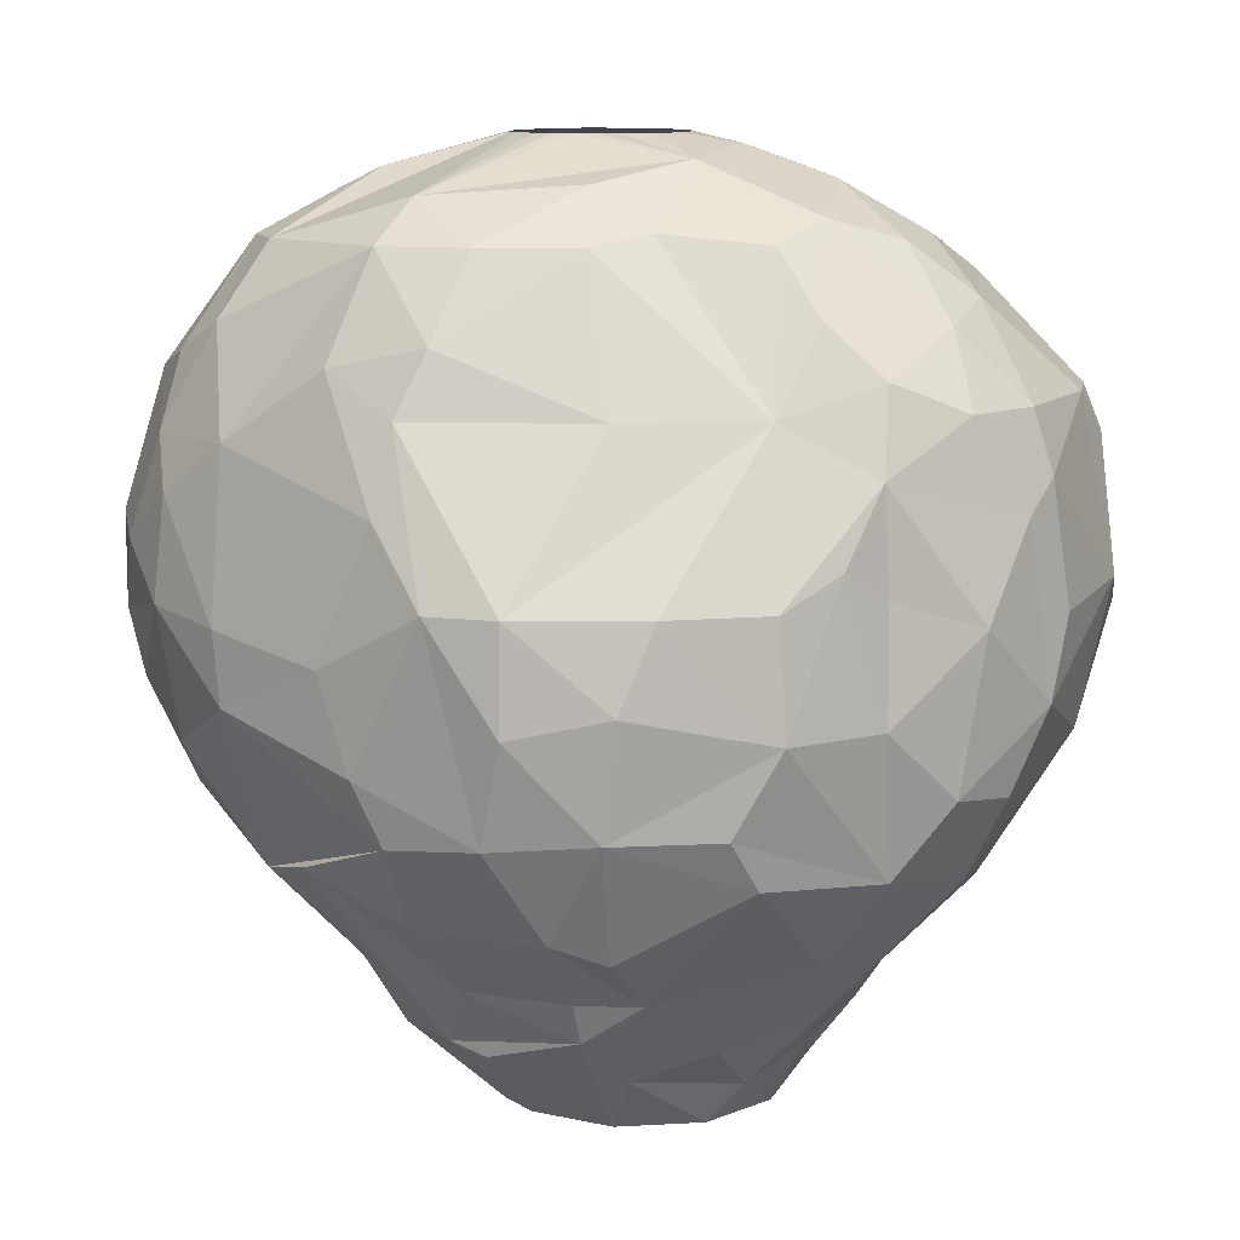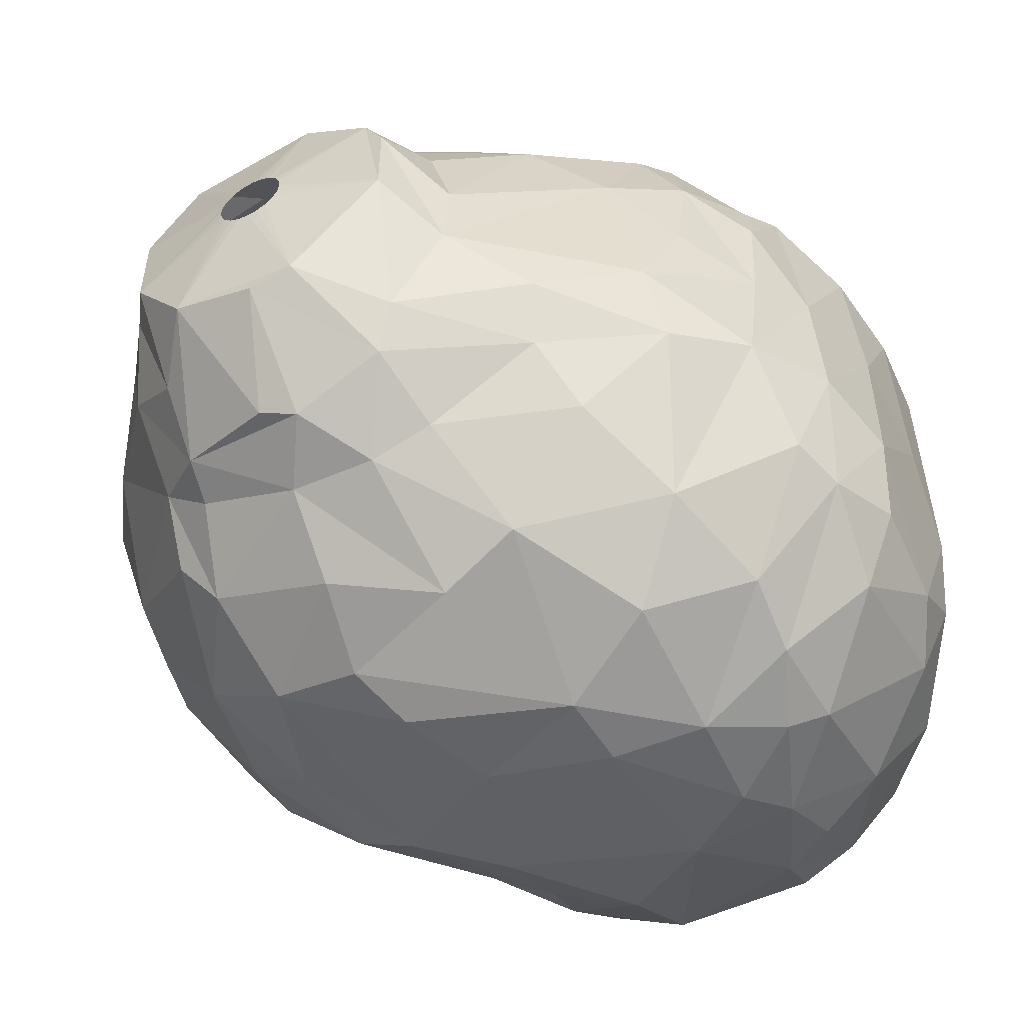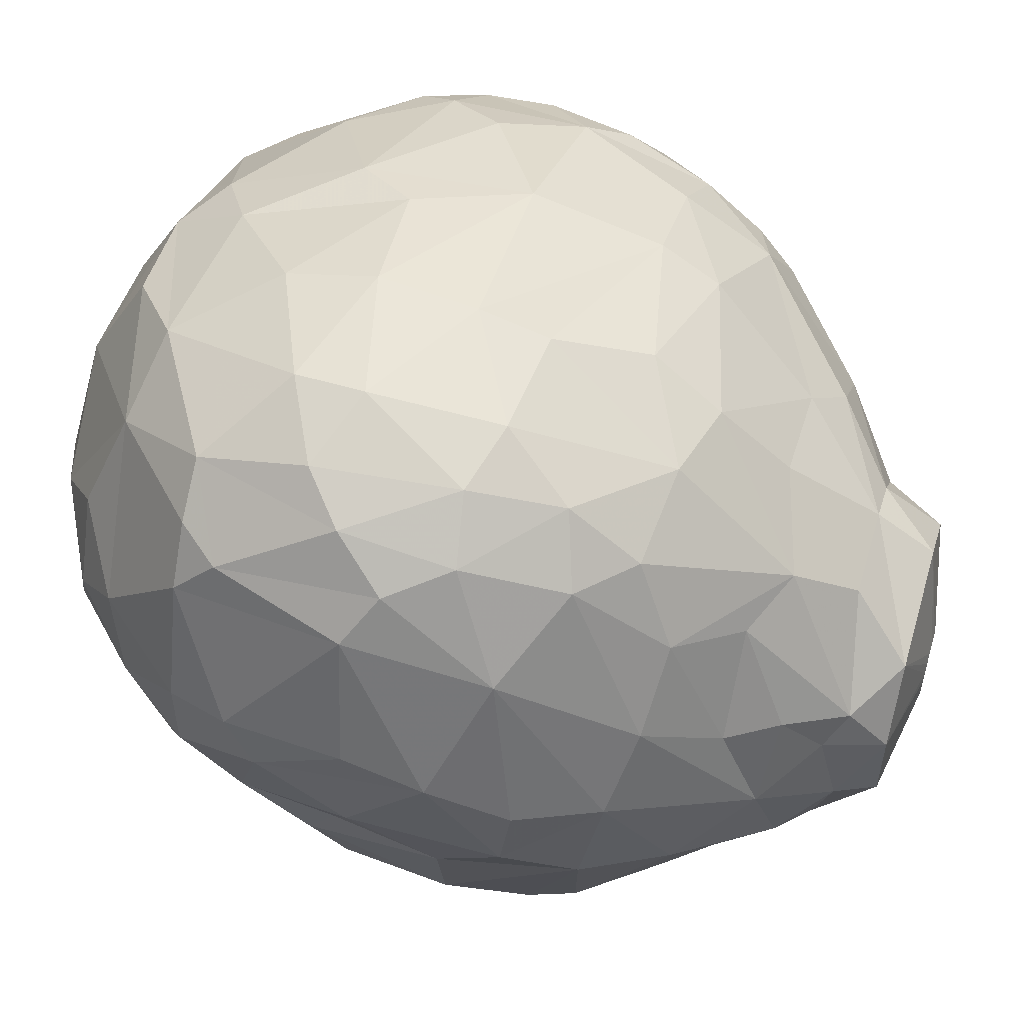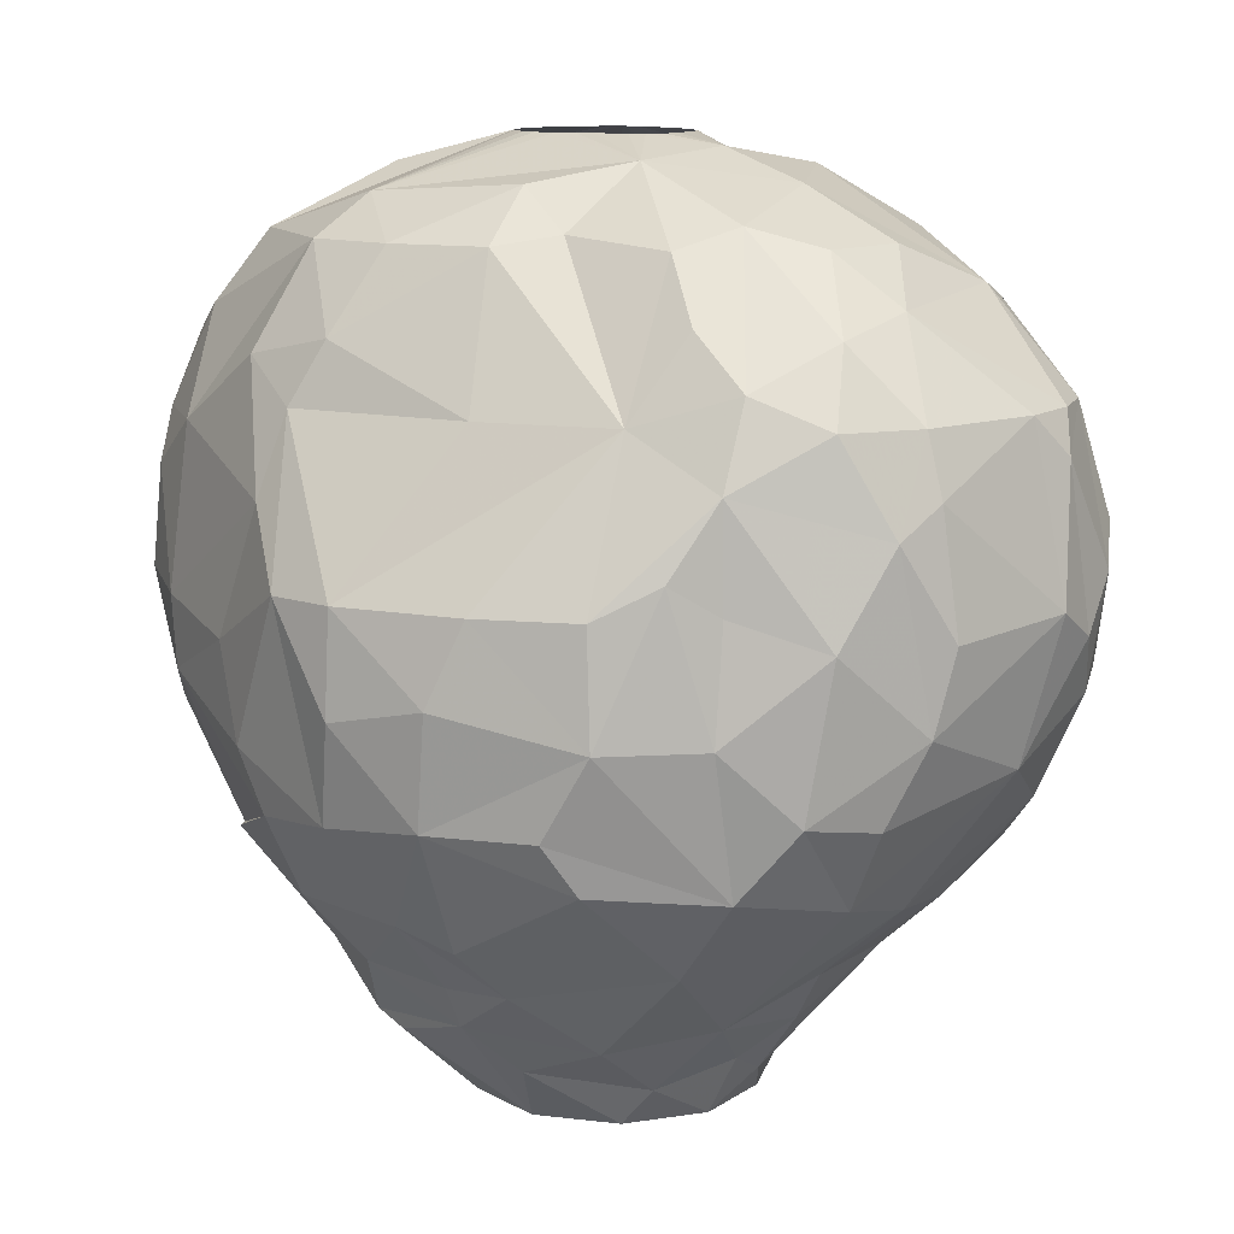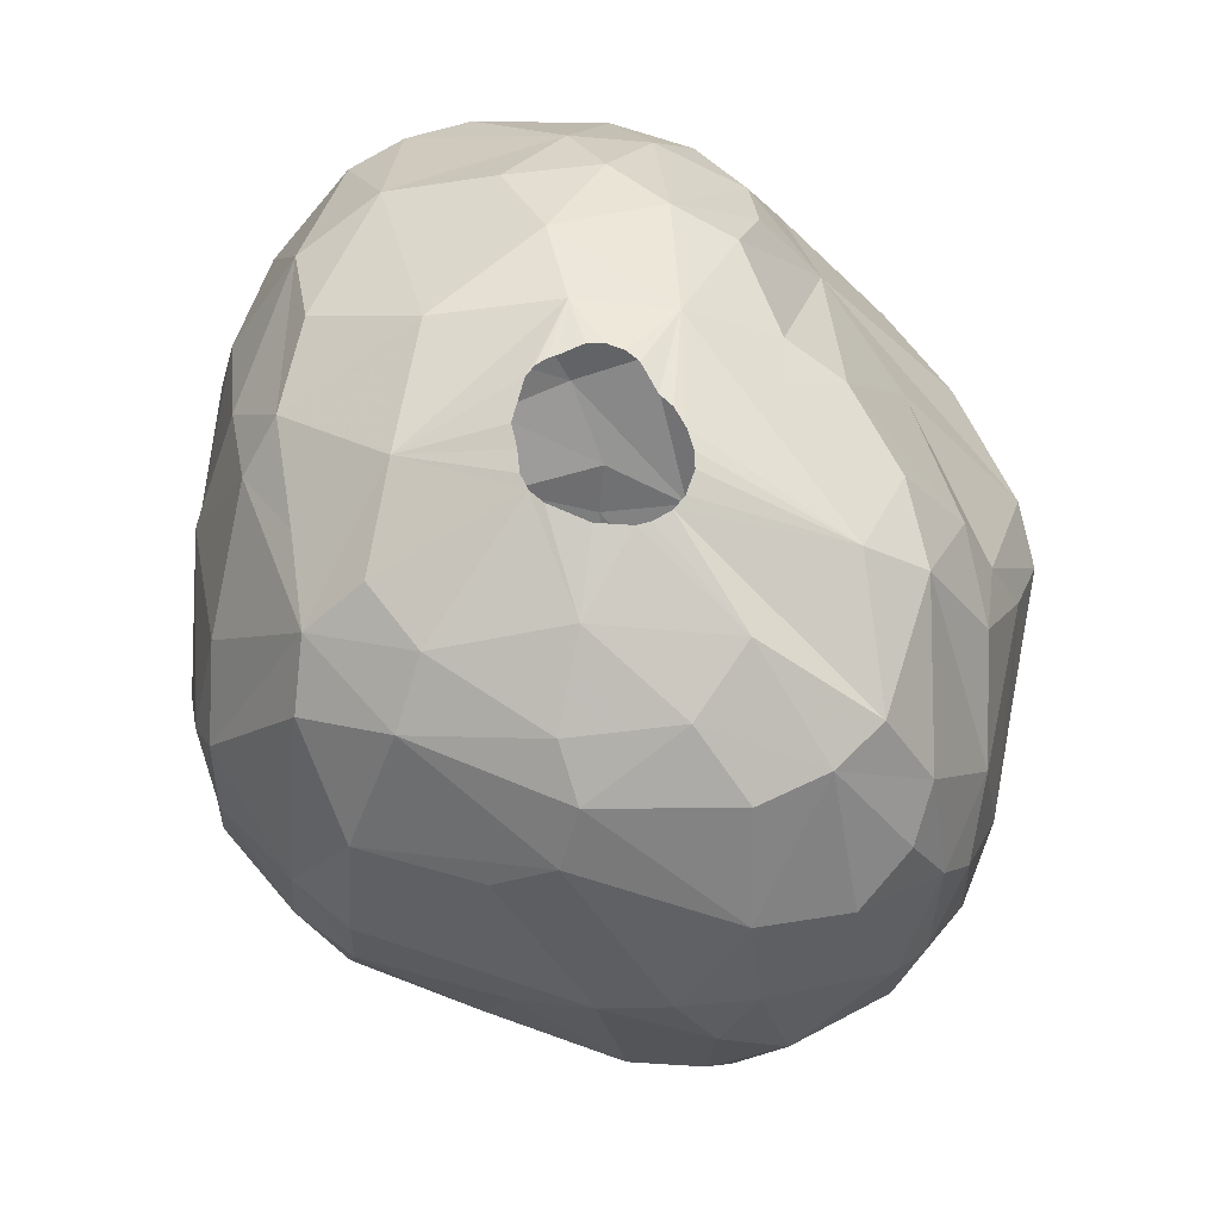
<metadata>
{"format":"obj","ext":"obj","renderer":"f3d","projection":"perspective","resolution":1024,"background":"white","views":[{"elev":11.3,"azim":46.2,"up":"+Z"},{"elev":-54.8,"azim":-152.2,"up":"+Y"},{"elev":56.0,"azim":106.4,"up":"+Y"},{"elev":12.0,"azim":69.9,"up":"+Z"},{"elev":69.2,"azim":-70.1,"up":"+Z"}]}
</metadata>
<code>
v 187.9 100.4 194.1
v 188 95.95 195.3
v 188.1 96.86 192.3
v 188.1 100.4 196.5
v 188.1 92.66 192.3
v 188.2 93.54 197.1
v 188.3 100.9 191.7
v 188.4 102.3 194.7
v 188.5 90.57 193.2
v 188.7 90.39 196.2
v 188.7 91.61 198
v 188.7 102.2 197.1
v 188.7 93.18 189.9
v 188.8 96.93 189.6
v 189.3 89.99 191.1
v 189.3 100.6 200.1
v 189.4 101.8 189.3
v 189.4 96.81 200.7
v 189.6 89.6 198
v 189.7 88.61 193.8
v 189.7 99.35 187.8
v 189.7 103.5 190.5
v 189.8 90.27 189.6
v 189.8 96.38 187.8
v 190 92.67 187.5
v 190.1 95.16 201.9
v 190.1 105.1 194.1
v 190.1 105 196.2
v 190.6 90.31 200.7
v 190.8 105.3 191.4
v 191 100.1 186
v 191.1 105.4 198
v 191.2 97.06 185.7
v 191.3 95.07 203.4
v 191.4 102.7 202.2
v 191.5 104.7 188.7
v 191.5 99.94 203.4
v 191.7 103.3 186.9
v 191.7 106.3 192.6
v 191.8 106.3 196.8
v 191.8 92.1 185.7
v 192 87.14 191.1
v 192 86.58 195.9
v 192.1 94.33 184.8
v 192.1 87.98 199.8
v 192.1 86.5 193.2
v 192.2 102.4 185.7
v 192.5 96.07 204.3
v 192.7 98.82 184.2
v 192.7 91.13 203.4
v 193 88.15 188.1
v 193.1 107.2 195
v 193.1 85.98 195.3
v 193.2 103.1 203.4
v 193.3 106 199.8
v 193.3 99.92 204.6
v 193.4 106.1 189
v 193.4 104.3 186.3
v 193.8 93.12 204.6
v 194 87.18 200.4
v 194.3 89.59 203.4
v 194.3 86.21 198.3
v 194.4 89.81 185.4
v 194.6 101.9 204.6
v 194.6 92.97 183
v 194.7 100.7 183
v 194.9 86.19 189.9
v 194.9 85.41 193.8
v 195 96.42 205.5
v 195.1 91.46 183.9
v 195.2 85.64 196.8
v 195.6 87.22 201.3
v 195.6 104.4 203.4
v 195.9 88.79 203.4
v 196.2 92.44 205.2
v 196.3 96.66 181.2
v 196.5 107.4 189
v 196.5 94.43 181.2
v 196.5 108.5 192.9
v 196.7 108.2 198
v 196.7 106.5 187.2
v 196.8 102.7 183
v 197 106.4 202.2
v 197 99.33 181.2
v 197.2 87.34 186.6
v 197.3 85.98 198.3
v 197.4 96.94 206.1
v 197.5 98.22 206.1
v 197.6 85.31 193.5
v 197.6 98.69 206.1
v 197.7 95.95 206.1
v 197.7 95.72 179.4
v 197.7 98.29 179.4
v 197.7 102.4 205.2
v 197.8 85.39 191.4
v 197.9 95.6 206.1
v 197.9 108.7 196.2
v 198 99.04 206.1
v 198 104 183.9
v 198.1 91.99 181.2
v 198.2 99.45 179.4
v 198.3 89.64 183.9
v 198.3 95.22 206.1
v 198.5 105.9 203.4
v 198.6 99.33 206.1
v 198.8 90.81 181.8
v 198.8 101.4 181.2
v 198.8 95.07 206.1
v 199 107.7 201
v 199.2 99.71 206.1
v 199.5 95.08 206.1
v 199.6 86.67 187.2
v 199.6 90.69 204.6
v 200 95.25 206.1
v 200.1 88.97 203.4
v 200.1 89.16 183.9
v 200.2 87.14 200.4
v 200.3 102.1 181.2
v 200.3 93.05 179.4
v 200.3 101 179.4
v 200.5 99.82 206.1
v 200.5 95.64 206.1
v 200.6 97.01 178.8
v 200.7 96.7 178.8
v 200.7 97.31 178.8
v 200.8 99.7 206.1
v 200.8 96.43 178.8
v 200.8 97.58 178.8
v 200.9 108.1 188.1
v 200.9 96.12 206.1
v 201 96.21 178.8
v 201 97.8 178.8
v 201.1 99.5 206.1
v 201.1 96.59 206.1
v 201.2 104.7 183.9
v 201.3 85.83 192.9
v 201.3 106.3 203.4
v 201.3 99.23 206.1
v 201.3 96.08 178.8
v 201.3 97.94 178.8
v 201.3 106.8 186
v 201.5 90.02 182.1
v 201.5 103 205.2
v 201.6 92.84 179.4
v 201.6 96.03 178.8
v 201.6 97.99 178.8
v 201.7 109.7 195.9
v 201.8 97.3 206.1
v 201.8 98.74 206.1
v 201.8 109.1 198.6
v 201.9 96.08 178.8
v 201.9 97.94 178.8
v 202 97.74 206.1
v 202 109.7 192.9
v 202 98.28 206.1
v 202.1 109.3 190.8
v 202.2 96.21 178.8
v 202.2 97.8 178.8
v 202.3 90.35 203.4
v 202.4 87.56 199.2
v 202.4 85.99 190.2
v 202.4 96.43 178.8
v 202.4 97.58 178.8
v 202.5 90.41 181.8
v 202.6 96.7 178.8
v 202.6 97.31 178.8
v 202.6 89.42 183.9
v 202.6 97.01 178.8
v 202.6 88.6 201
v 202.7 87.62 186
v 202.7 86.6 196.8
v 202.9 93.94 204.9
v 203 99.62 205.8
v 203 102.1 181.2
v 203.1 86.53 188.4
v 203.6 107.7 201.6
v 203.8 96.92 205.5
v 203.9 107.3 186.6
v 204.1 93.64 179.4
v 204.1 100.4 179.4
v 204.1 103.8 183
v 204.3 92.54 203.4
v 204.7 86.46 194.7
v 204.8 94.43 203.7
v 205.1 101 204.9
v 205.3 109.3 191.1
v 205.3 109.5 197.1
v 205.4 91.2 182.7
v 205.4 92.94 181.2
v 205.6 109.8 195
v 205.6 95.72 179.4
v 205.6 98.29 179.4
v 205.6 90.74 183.9
v 205.8 99.71 180.6
v 205.8 87.42 188.7
v 205.9 106.1 202.2
v 206 103.3 183.9
v 206.3 89.18 186
v 206.4 98.78 181.2
v 206.4 91.28 199.2
v 206.4 96.33 180.6
v 206.5 87.5 194.7
v 206.6 108.2 189
v 206.6 87.33 191.7
v 206.8 106.6 186.9
v 206.9 103 203.4
v 207 100.3 182.4
v 207 92 183.9
v 207.2 96.47 203.4
v 207.2 94.55 182.1
v 207.3 98.42 204
v 207.3 90.46 185.4
v 207.3 108.9 191.7
v 207.7 108 199.2
v 207.7 104.3 185.7
v 207.8 109 195.9
v 208 100.5 183.9
v 208.1 97.69 182.7
v 208.1 100.5 203.4
v 208.3 89.25 189
v 208.3 106.7 188.4
v 208.7 89.29 192.3
v 208.9 96.41 201.6
v 209 94.54 199.2
v 209.1 107.8 191.4
v 209.1 90.3 194.7
v 209.1 108.3 194.7
v 209.2 106.9 199.2
v 209.4 102.1 201.9
v 209.5 102.2 186
v 209.6 95.84 184.8
v 210.1 106.5 198
v 210.2 107.2 193.2
v 210.2 91.83 189
v 210.2 92.88 187.5
v 210.3 99.91 201.3
v 210.3 105.3 199.2
v 210.5 97.2 200.1
v 210.7 104.9 189.9
v 210.8 92.9 194.7
v 210.9 100 186.6
v 211.1 92.88 191.4
v 211.1 106 194.1
v 211.2 96.32 197.7
v 211.2 94.79 195.6
v 211.3 96.65 187.2
v 211.4 96.27 194.7
v 211.6 101.7 199.2
v 211.6 99.17 199.2
v 211.7 95.92 191.4
v 212.1 100.4 189
v 212.2 101.8 197.4
v 212.2 98.14 189.3
v 212.5 100.5 196.5
v 212.5 102.2 193.8
v 212.6 101.5 191.4
v 212.6 98.8 193.8
g foo
f 206 196 185
f 74 115 113
f 16 4 18
f 83 80 55
f 176 214 187
f 238 244 249
f 5 9 10
f 2 5 6
f 39 27 28
f 190 154 147
f 216 213 190
f 216 227 213
f 244 245 247
f 53 68 71
f 43 20 46
f 41 65 70
f 215 217 197
f 66 84 76
f 218 201 199
f 210 189 201
f 100 92 119
f 118 180 120
f 189 179 191
f 78 93 92
f 84 101 93
f 194 192 180
f 201 191 192
f 164 144 179
f 76 93 78
f 84 93 76
f 174 180 118
f 201 189 191
f 107 101 84
f 107 120 101
f 118 120 107
f 194 180 174
f 199 192 194
f 199 201 192
f 188 179 189
f 164 179 188
f 106 119 144
f 100 119 106
f 78 92 100
f 142 144 164
f 65 78 100
f 44 78 65
f 118 107 82
f 210 201 218
f 142 106 144
f 49 76 78
f 66 76 49
f 135 174 118
f 181 174 135
f 194 174 181
f 207 199 194
f 188 189 210
f 70 100 106
f 65 100 70
f 49 78 44
f 66 107 84
f 82 107 66
f 218 199 207
f 142 164 188
f 99 118 82
f 99 135 118
f 197 194 181
f 197 207 194
f 217 218 207
f 231 210 218
f 208 210 231
f 208 188 210
f 167 142 188
f 47 66 49
f 193 188 208
f 167 188 193
f 116 106 142
f 102 106 116
f 102 70 106
f 217 207 197
f 167 116 142
f 41 70 63
f 141 135 99
f 215 197 181
f 230 217 215
f 218 217 230
f 241 231 218
f 44 65 41
f 33 49 44
f 31 49 33
f 31 47 49
f 58 66 47
f 58 82 66
f 99 82 58
f 198 208 212
f 198 193 208
f 198 167 193
f 141 181 135
f 170 167 198
f 112 116 167
f 85 102 116
f 85 63 102
f 63 70 102
f 178 181 141
f 235 208 231
f 85 116 112
f 81 99 58
f 141 99 81
f 241 218 230
f 235 212 208
f 112 167 170
f 51 41 63
f 24 33 44
f 38 58 47
f 205 181 178
f 215 181 205
f 25 41 51
f 25 44 41
f 24 44 25
f 38 47 31
f 129 141 81
f 221 230 215
f 246 231 241
f 246 235 231
f 220 212 235
f 51 63 85
f 129 178 141
f 175 112 170
f 221 215 205
f 239 230 221
f 239 241 230
f 253 246 241
f 220 198 212
f 195 198 220
f 195 170 198
f 175 170 195
f 24 31 33
f 36 58 38
f 253 241 251
f 21 31 24
f 203 205 178
f 220 235 234
f 23 25 51
f 36 38 22
f 81 58 57
f 14 24 25
f 14 21 24
f 77 81 57
f 77 129 81
f 156 178 129
f 203 221 205
f 251 241 239
f 234 235 246
f 67 51 85
f 17 31 21
f 22 31 17
f 22 38 31
f 57 58 36
f 175 85 112
f 95 85 175
f 14 25 13
f 186 178 156
f 203 178 186
f 250 246 253
f 13 25 23
f 156 129 77
f 242 246 250
f 242 234 246
f 204 195 220
f 67 85 95
f 14 17 21
f 239 221 225
f 161 175 195
f 42 51 67
f 42 23 51
f 220 234 242
f 15 23 42
f 253 251 256
f 7 17 14
f 30 36 22
f 39 57 36
f 225 221 203
f 204 220 222
f 13 23 15
f 39 36 30
f 39 77 57
f 225 203 213
f 256 251 239
f 257 253 256
f 222 220 242
f 95 175 161
f 7 22 17
f 213 203 186
f 68 42 67
f 3 14 13
f 7 14 3
f 79 77 39
f 154 156 77
f 233 239 225
f 243 239 233
f 256 239 243
f 5 13 15
f 3 13 5
f 154 77 79
f 183 195 204
f 183 161 195
f 68 67 95
f 250 253 257
f 136 95 161
f 15 42 46
f 9 15 20
f 5 15 9
f 27 30 22
f 245 242 250
f 89 95 136
f 68 95 89
f 46 42 68
f 8 22 7
f 154 186 156
f 227 225 213
f 255 256 243
f 136 161 183
f 20 15 46
f 2 3 5
f 1 8 7
f 233 225 227
f 247 250 257
f 245 250 247
f 202 204 222
f 202 183 204
f 39 30 27
f 79 39 52
f 254 257 256
f 1 7 3
f 27 22 8
f 190 186 154
f 213 186 190
f 254 256 255
f 226 222 242
f 1 3 2
f 240 242 245
f 226 242 240
f 202 222 226
f 71 68 89
f 28 27 8
f 171 89 136
f 53 46 68
f 10 9 20
f 4 1 2
f 147 79 97
f 147 154 79
f 171 136 183
f 6 5 10
f 187 190 147
f 43 46 53
f 12 1 4
f 12 8 1
f 80 79 52
f 247 257 244
f 40 39 28
f 52 39 40
f 80 52 40
f 97 79 80
f 252 255 243
f 244 257 254
f 244 240 245
f 19 10 20
f 6 4 2
f 28 8 12
f 232 233 227
f 232 243 233
f 160 183 202
f 171 183 160
f 216 190 187
f 237 243 232
f 252 243 237
f 254 255 252
f 86 89 171
f 71 89 86
f 40 28 32
f 202 226 224
f 11 10 19
f 224 226 240
f 62 53 71
f 43 53 62
f 19 43 45
f 19 20 43
f 11 6 10
f 109 97 80
f 150 147 97
f 214 216 187
f 214 227 216
f 232 227 214
f 45 43 62
f 32 28 12
f 249 244 254
f 224 240 244
f 16 12 4
f 80 40 55
f 109 150 97
f 187 147 150
f 248 252 237
f 254 252 248
f 200 202 224
f 62 71 86
f 18 6 11
f 18 4 6
f 55 40 32
f 224 244 238
f 160 202 200
f 228 232 214
f 249 254 248
f 29 11 19
f 237 232 228
f 117 171 160
f 86 171 117
f 176 187 150
f 169 160 200
f 60 45 62
f 29 19 45
f 35 12 16
f 32 12 35
f 109 80 83
f 236 249 248
f 176 150 109
f 196 228 214
f 236 248 229
f 223 224 238
f 117 160 169
f 72 62 86
f 60 62 72
f 26 18 11
f 229 248 237
f 182 200 224
f 169 200 182
f 26 16 18
f 196 214 176
f 229 228 196
f 229 237 228
f 238 249 236
f 26 11 29
f 54 32 35
f 54 55 32
f 83 55 54
f 45 60 61
f 61 29 45
f 34 26 29
f 73 83 54
f 104 109 83
f 176 109 104
f 219 236 229
f 115 86 117
f 115 72 86
f 61 60 72
f 34 29 50
f 16 26 37
f 209 224 223
f 115 117 169
f 50 29 61
f 206 229 196
f 211 238 236
f 211 223 238
f 209 223 211
f 184 224 209
f 37 35 16
f 54 35 37
f 196 176 137
f 159 169 182
f 115 169 159
f 61 72 74
f 37 26 34
f 137 176 104
f 182 224 184
f 74 72 115
f 104 83 73
f 219 229 206
f 211 236 219
f 119 127 131
f 92 127 119
f 92 124 127
f 92 123 124
f 92 125 123
f 101 125 92
f 101 128 125
f 120 128 101
f 120 132 128
f 120 140 132
f 120 146 140
f 120 152 146
f 180 152 120
f 180 158 152
f 180 163 158
f 192 163 180
f 192 166 163
f 191 166 192
f 191 168 166
f 191 165 168
f 191 162 165
f 179 162 191
f 179 157 162
f 179 151 157
f 179 145 151
f 119 145 179
f 119 139 145
f 119 131 139
f 93 101 92
f 144 119 179
f 91 75 96
f 91 69 75
f 87 69 91
f 88 69 87
f 88 90 69
f 98 94 90
f 105 94 98
f 110 94 105
f 121 94 110
f 121 173 94
f 126 173 121
f 133 173 126
f 138 173 133
f 149 173 138
f 155 173 149
f 155 153 173
f 148 177 153
f 134 177 148
f 130 177 134
f 122 177 130
f 122 113 177
f 114 113 122
f 111 113 114
f 108 113 111
f 108 103 113
f 96 75 103
f 90 56 69
f 90 64 56
f 94 64 90
f 173 143 94
f 153 177 173
f 69 59 75
f 69 48 59
f 94 143 104
f 177 185 173
f 177 172 184
f 113 172 177
f 103 74 113
f 103 75 74
f 69 56 48
f 173 185 143
f 177 211 185
f 177 209 211
f 177 184 209
f 59 61 75
f 143 137 104
f 185 196 143
f 172 113 159
f 61 74 75
f 59 50 61
f 48 34 59
f 56 37 48
f 64 54 56
f 64 94 54
f 104 73 94
f 143 196 137
f 185 219 206
f 211 219 185
f 172 182 184
f 113 115 159
f 59 34 50
f 48 37 34
f 56 54 37
f 94 73 54
f 159 182 172
g

</code>
